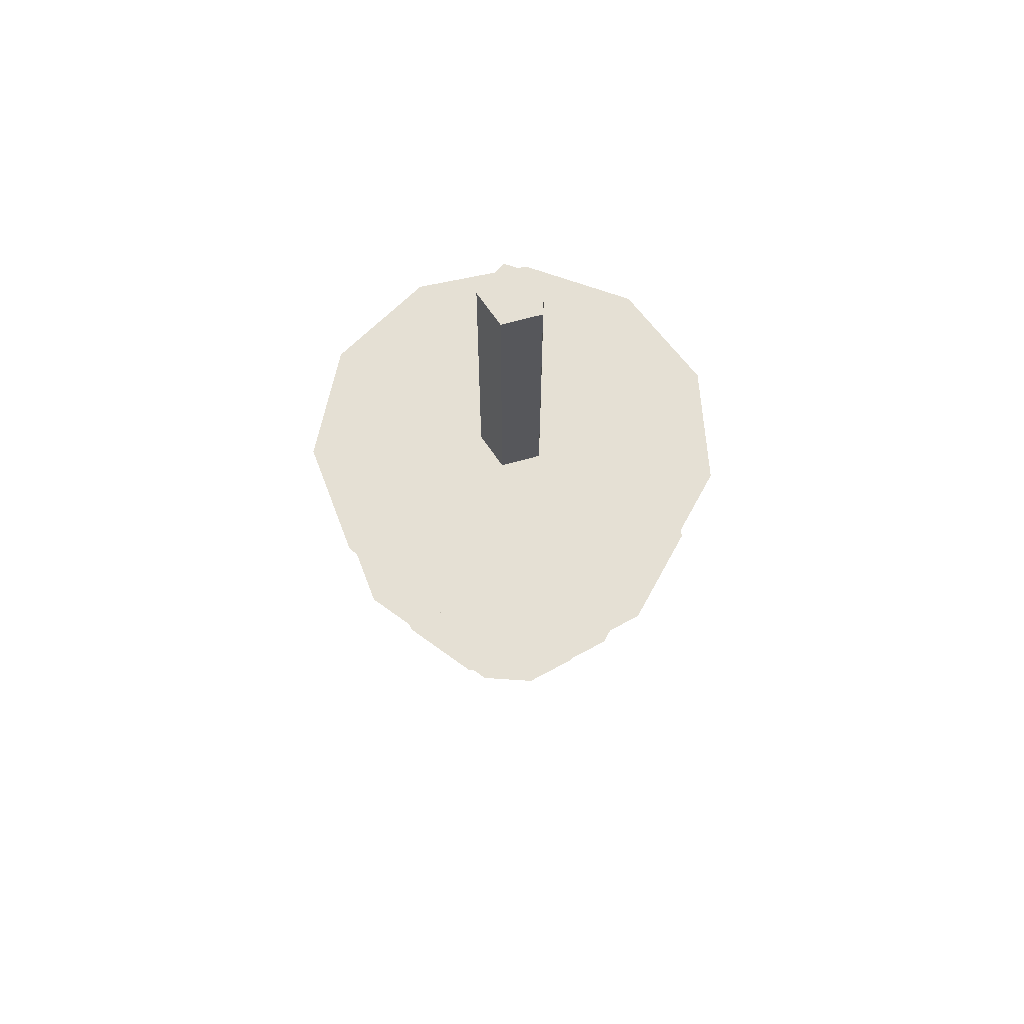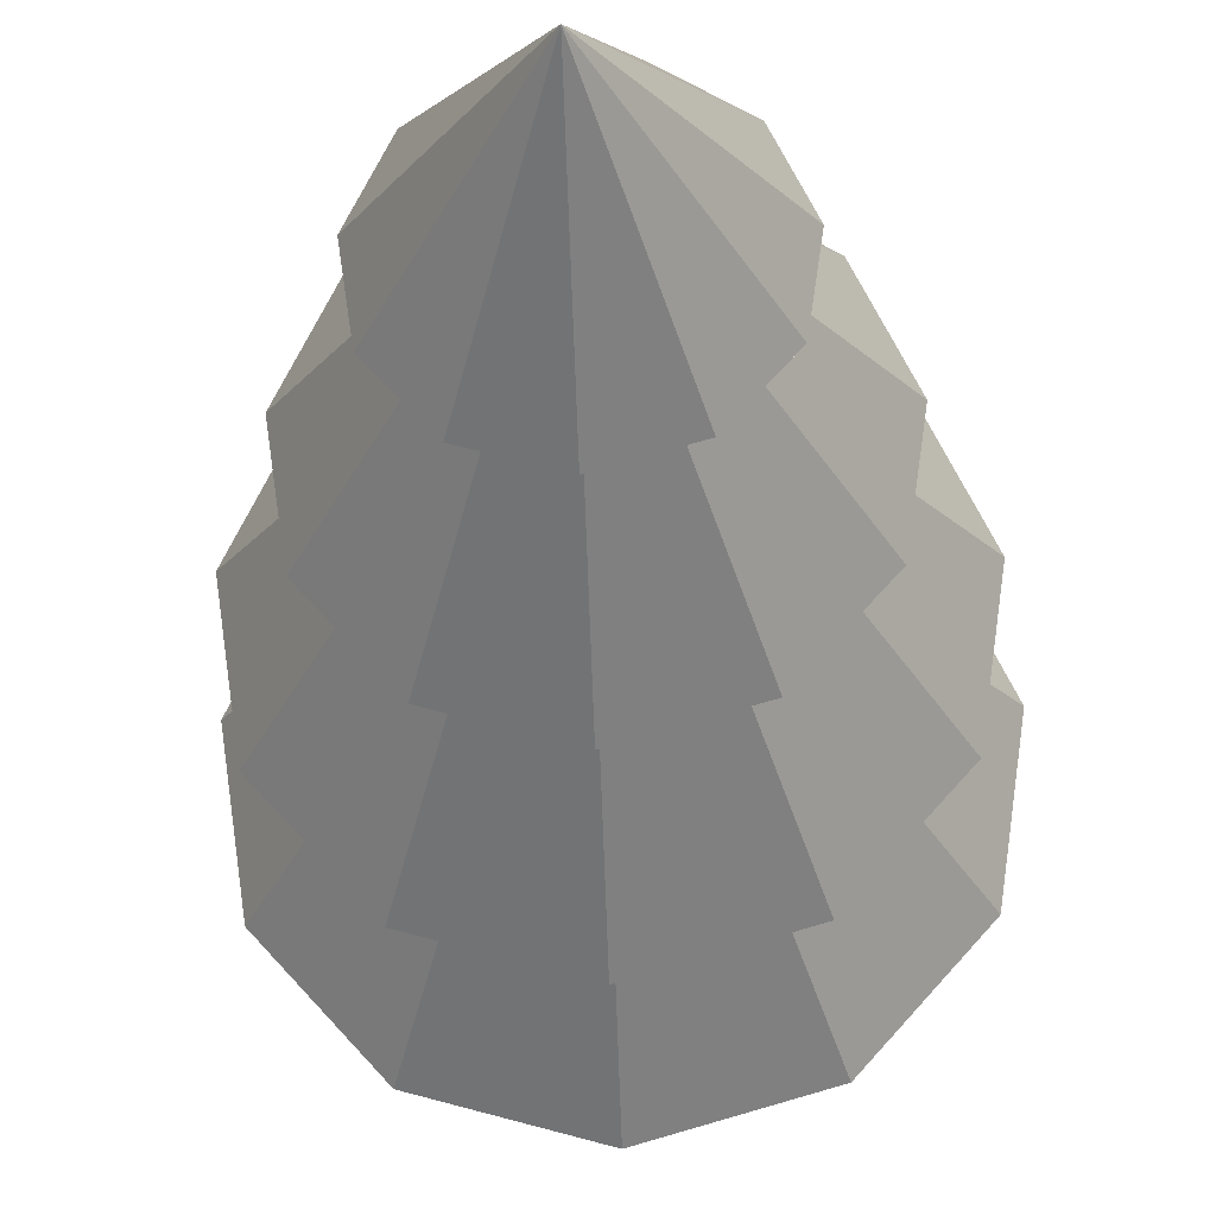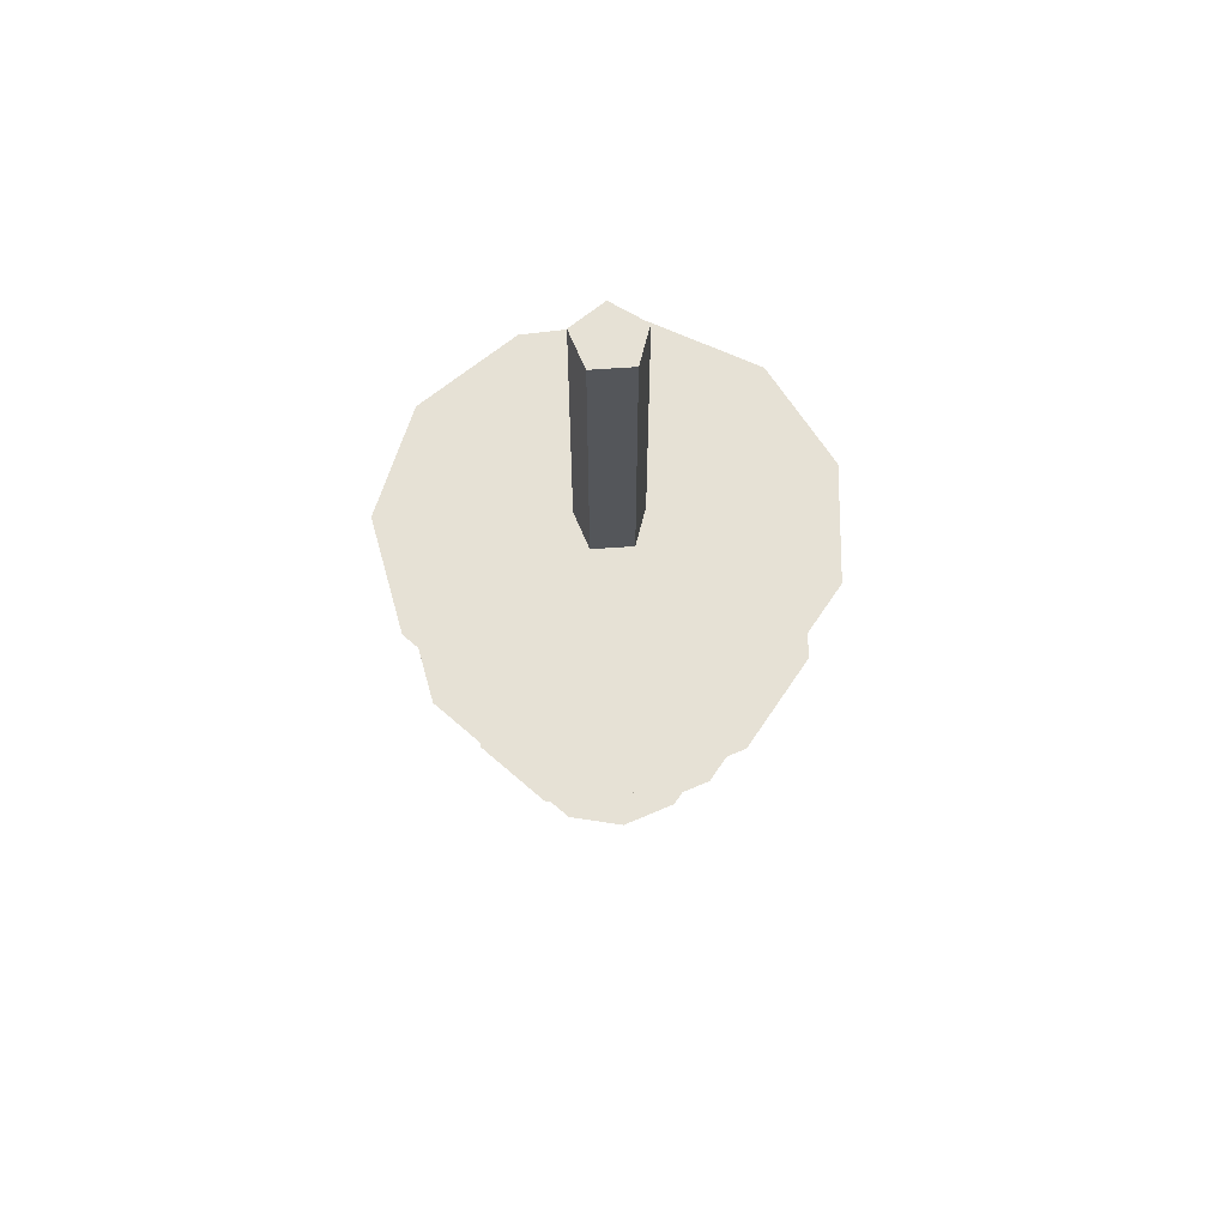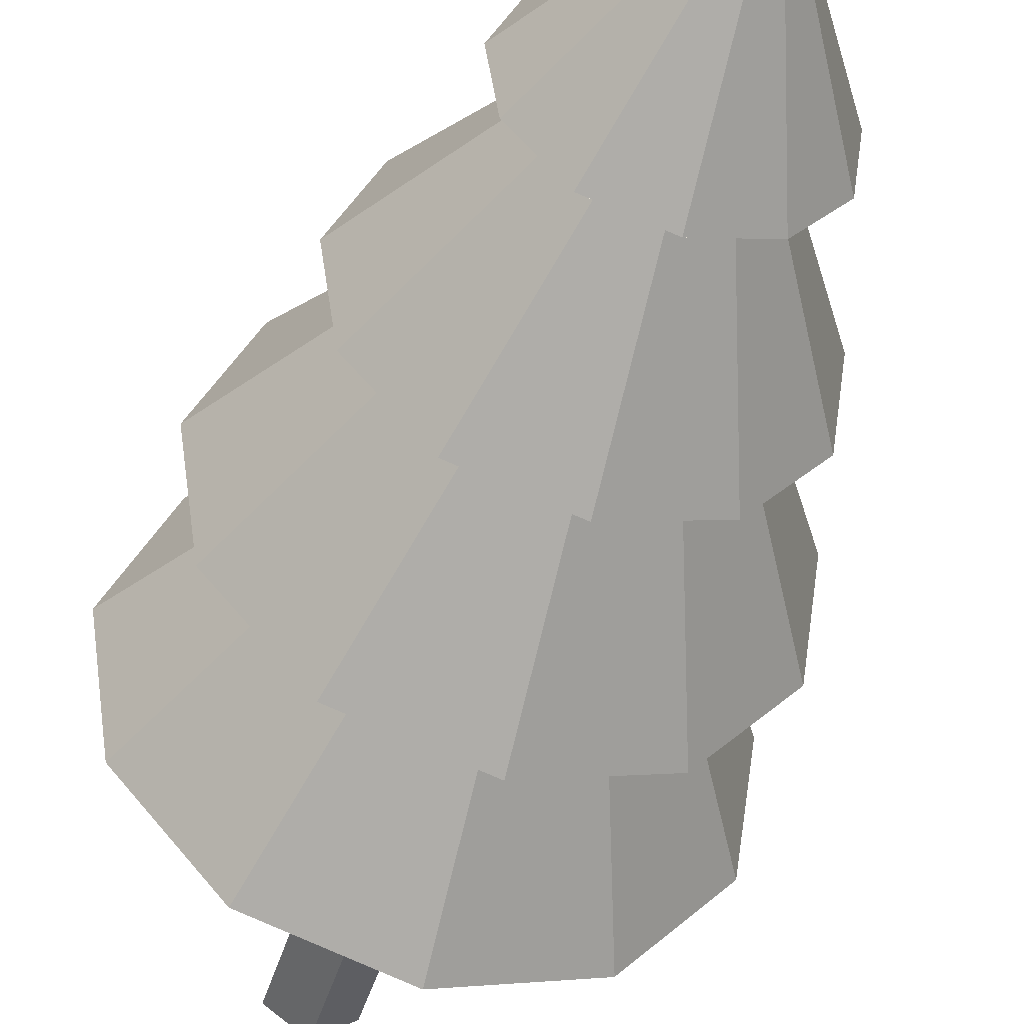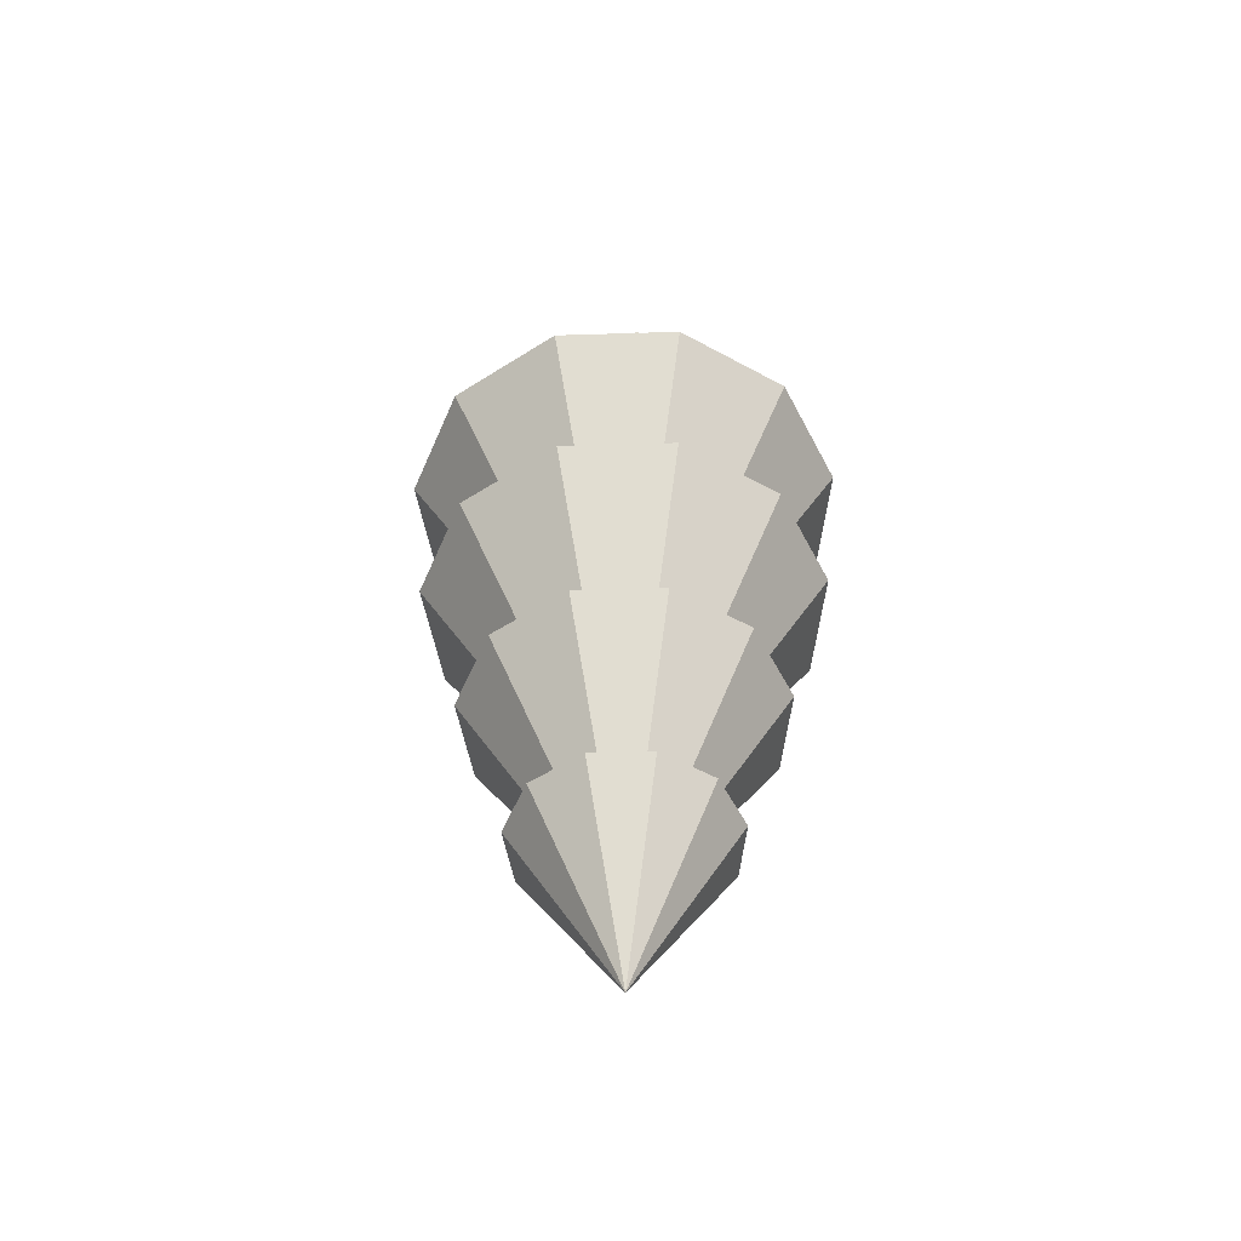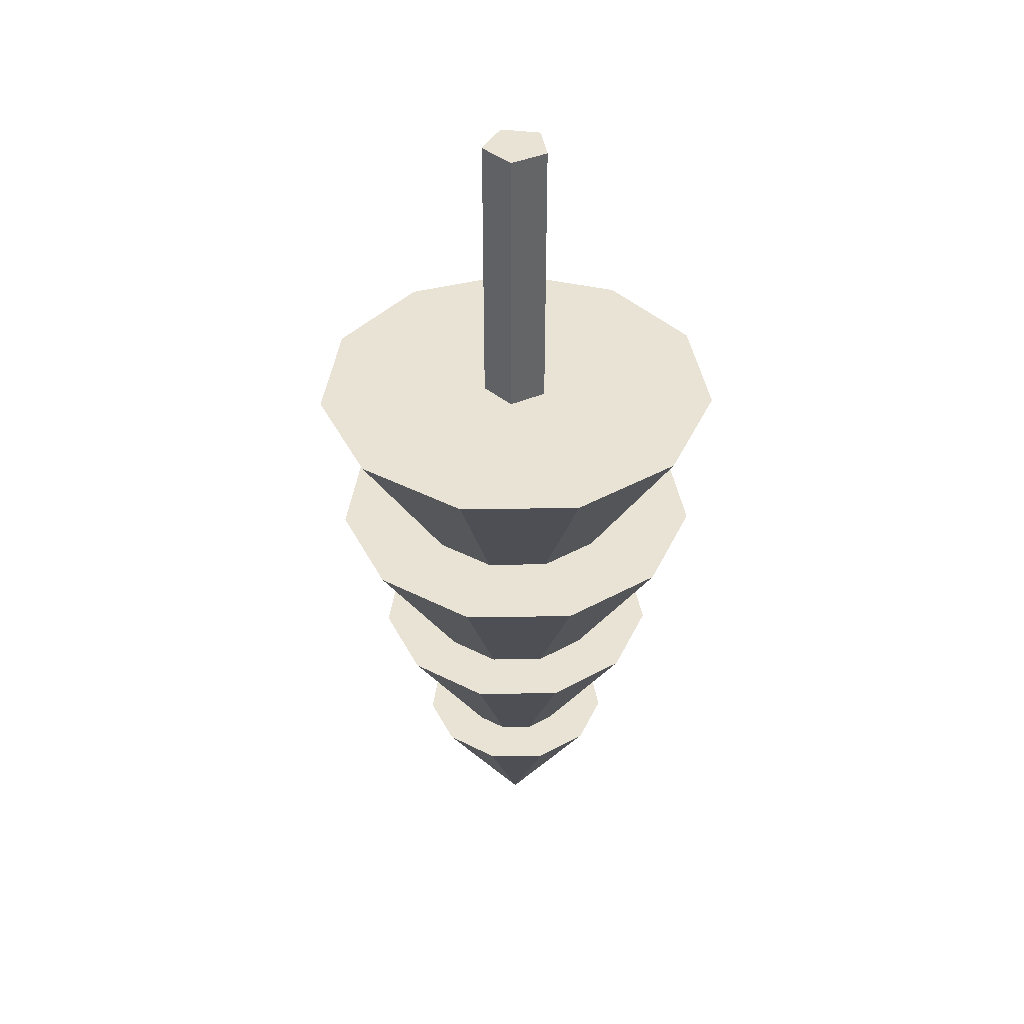
<metadata>
{"format":"obj","ext":"obj","renderer":"f3d","projection":"perspective","resolution":1024,"background":"white","views":[{"elev":65.8,"azim":20.2,"up":"+Z"},{"elev":-27.9,"azim":-177.8,"up":"+Y"},{"elev":64.1,"azim":-40.1,"up":"+Z"},{"elev":-44.9,"azim":163.9,"up":"+Y"},{"elev":-52.3,"azim":116.5,"up":"+Z"},{"elev":41.3,"azim":80.9,"up":"+Z"}]}
</metadata>
<code>
o Cone.002_Cone.004
v -1.141 -4.075 -8.338
v -0.7995 -3.975 -8.338
v -0.5666 -3.706 -8.338
v -0.516 -3.354 -8.338
v -0.6637 -3.03 -8.338
v -1.141 -3.444 -9.374
v -0.9629 -2.838 -8.338
v -1.319 -2.838 -8.338
v -1.618 -3.03 -8.338
v -1.765 -3.354 -8.338
v -1.715 -3.706 -8.338
v -1.482 -3.975 -8.338
v -1.141 -4.367 -7.375
v -0.6416 -4.22 -7.375
v -0.301 -3.827 -7.375
v -0.227 -3.312 -7.375
v -0.4431 -2.839 -7.375
v -1.141 -3.444 -8.89
v -0.8806 -2.558 -7.375
v -1.401 -2.558 -7.375
v -1.838 -2.839 -7.375
v -2.054 -3.312 -7.375
v -1.98 -3.827 -7.375
v -1.64 -4.22 -7.375
v -1.141 -4.622 -6.394
v -0.5036 -4.435 -6.394
v -0.06884 -3.933 -6.394
v 0.02566 -3.276 -6.394
v -0.2502 -2.672 -6.394
v -1.141 -3.444 -8.327
v -0.8087 -2.313 -6.394
v -1.473 -2.313 -6.394
v -2.031 -2.672 -6.394
v -2.307 -3.276 -6.394
v -2.213 -3.933 -6.394
v -1.778 -4.435 -6.394
v -1.141 -4.724 -5.381
v -0.4483 -4.521 -5.381
v 0.02425 -3.976 -5.381
v 0.127 -3.262 -5.381
v -0.1728 -2.605 -5.381
v -1.141 -3.444 -7.482
v -0.7799 -2.215 -5.381
v -1.502 -2.215 -5.381
v -2.109 -2.605 -5.381
v -2.408 -3.262 -5.381
v -2.306 -3.976 -5.381
v -1.833 -4.521 -5.381
v -1.141 -3.65 -6.506
v -1.141 -3.65 -3.594
v -0.9442 -3.508 -6.506
v -0.9442 -3.508 -3.594
v -1.019 -3.277 -6.506
v -1.019 -3.277 -3.594
v -1.262 -3.277 -6.506
v -1.262 -3.277 -3.594
v -1.337 -3.508 -6.506
v -1.337 -3.508 -3.594
f 2 7 11
f 14 19 23
f 26 31 35
f 38 43 47
f 12 1 2
f 2 3 4
f 4 5 7
f 7 8 9
f 9 10 11
f 11 12 2
f 2 4 7
f 7 9 11
f 24 13 14
f 14 15 16
f 16 17 19
f 19 20 21
f 21 22 23
f 23 24 14
f 14 16 19
f 19 21 23
f 36 25 26
f 26 27 28
f 28 29 31
f 31 32 33
f 33 34 35
f 35 36 26
f 26 28 31
f 31 33 35
f 48 37 38
f 38 39 40
f 40 41 43
f 43 44 45
f 45 46 47
f 47 48 38
f 38 40 43
f 43 45 47
f 50 51 49
f 52 53 51
f 54 55 53
f 50 56 54
f 56 57 55
f 58 49 57
f 51 55 57
f 50 52 51
f 52 54 53
f 54 56 55
f 54 52 50
f 50 58 56
f 56 58 57
f 58 50 49
f 57 49 51
f 51 53 55
f 1 6 2
f 2 6 3
f 3 6 4
f 4 6 5
f 5 6 7
f 7 6 8
f 8 6 9
f 9 6 10
f 10 6 11
f 11 6 12
f 12 6 1
f 13 18 14
f 14 18 15
f 15 18 16
f 16 18 17
f 17 18 19
f 19 18 20
f 20 18 21
f 21 18 22
f 22 18 23
f 23 18 24
f 24 18 13
f 25 30 26
f 26 30 27
f 27 30 28
f 28 30 29
f 29 30 31
f 31 30 32
f 32 30 33
f 33 30 34
f 34 30 35
f 35 30 36
f 36 30 25
f 37 42 38
f 38 42 39
f 39 42 40
f 40 42 41
f 41 42 43
f 43 42 44
f 44 42 45
f 45 42 46
f 46 42 47
f 47 42 48
f 48 42 37

</code>
